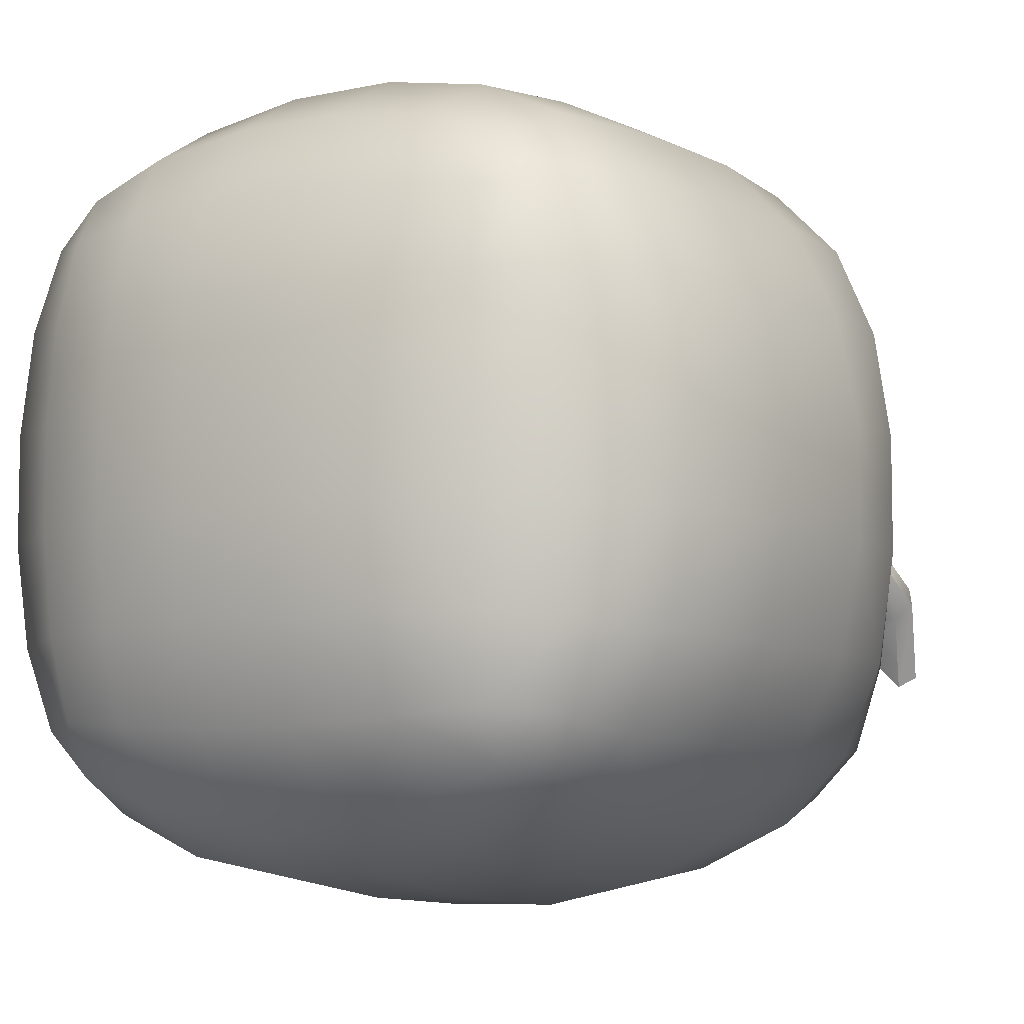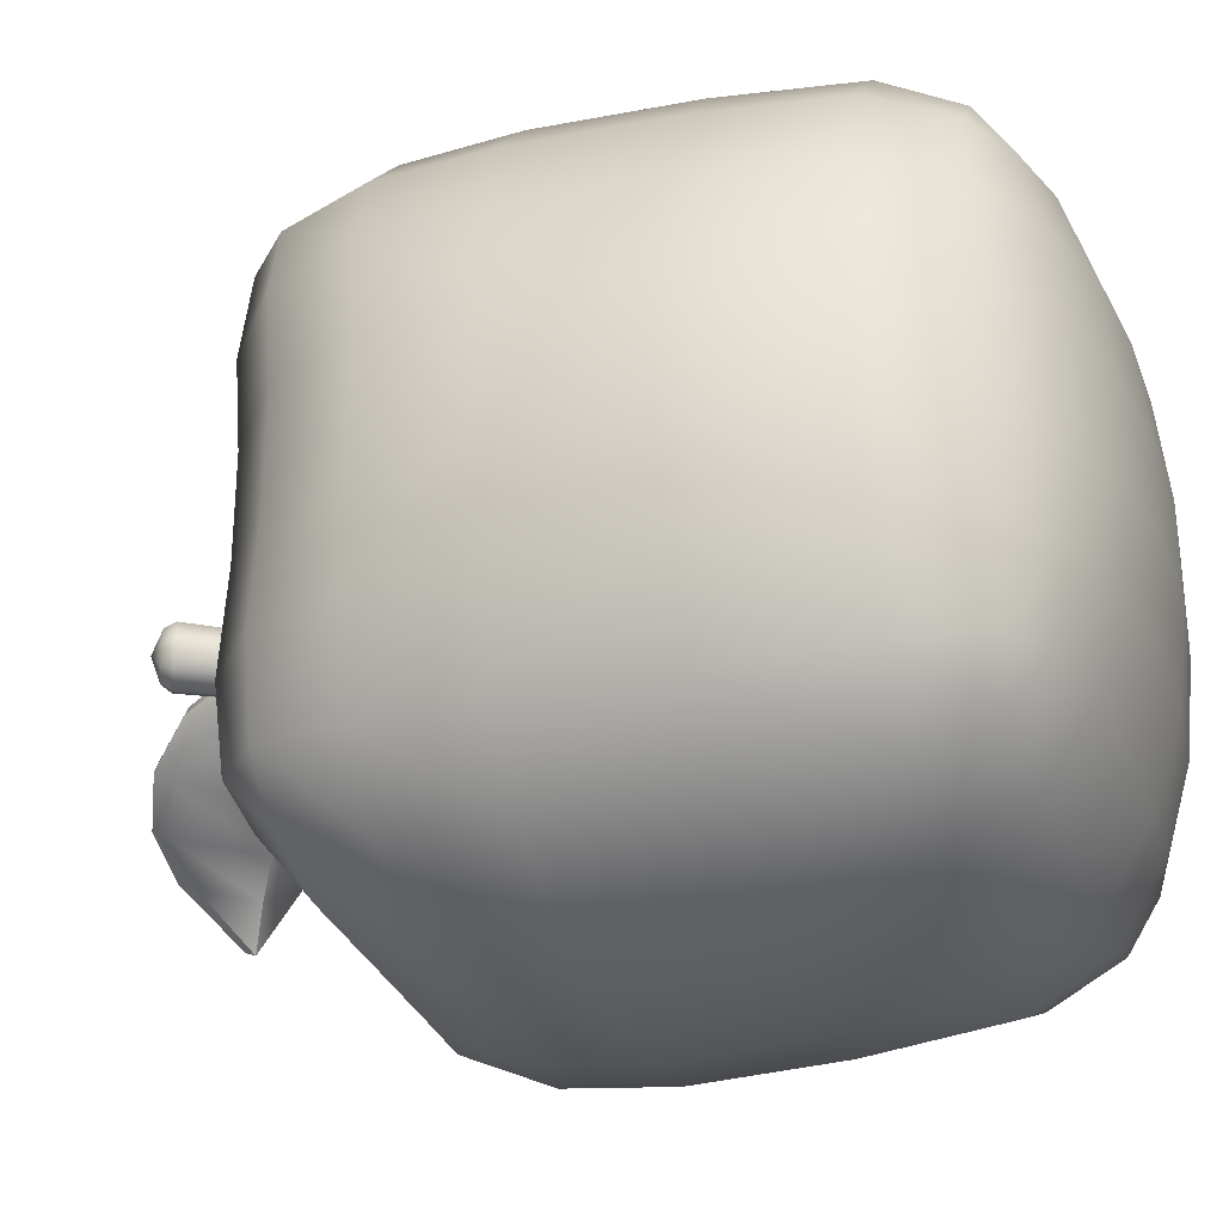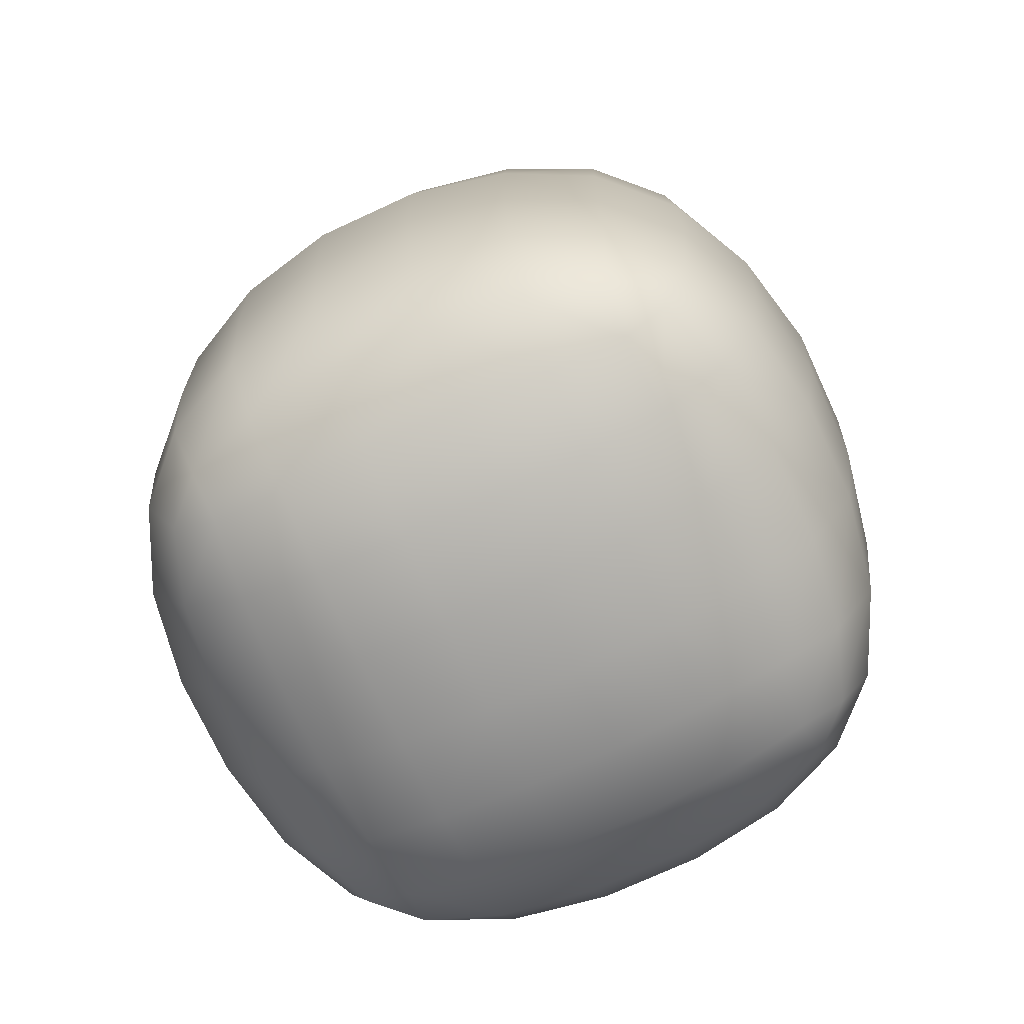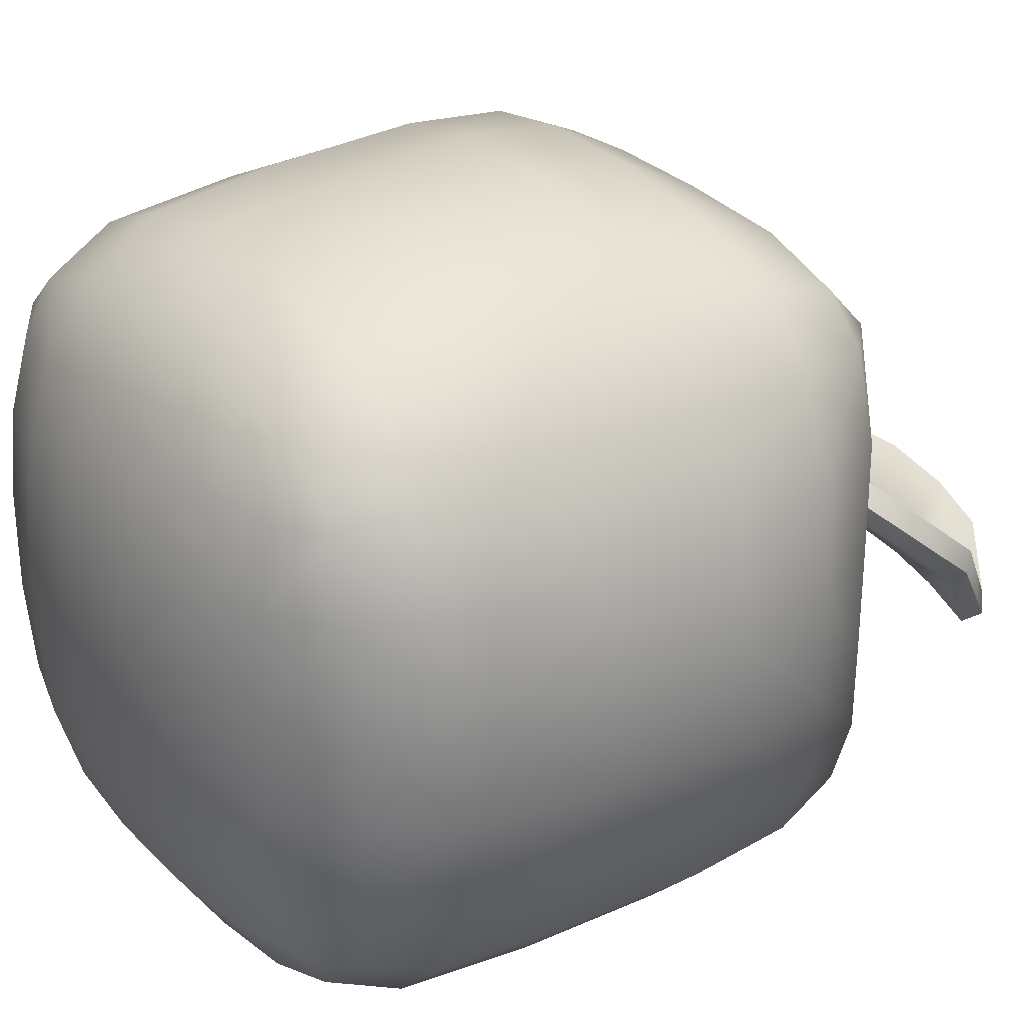
<metadata>
{"format":"obj","ext":"obj","renderer":"f3d","projection":"perspective","resolution":1024,"background":"white","views":[{"elev":-7.4,"azim":32.4,"up":"+Z"},{"elev":-29.9,"azim":-72.0,"up":"+Z"},{"elev":-73.5,"azim":114.8,"up":"+Y"},{"elev":29.7,"azim":54.7,"up":"+Z"}]}
</metadata>
<code>
o apple
v -0.128 -1.003 0.1281
v -0.1422 -0.1707 1.006
v -1.006 -0.1708 0.1422
v -0.1296 -0.9744 0.3803
v -0.1329 -0.8982 0.617
v -0.3802 -0.9744 0.1298
v -0.379 -0.9491 0.3792
v -0.3823 -0.8811 0.6037
v -0.617 -0.8982 0.133
v -0.6036 -0.881 0.3824
v -0.5873 -0.8333 0.5873
v -0.4143 -0.1799 0.9508
v -0.652 -0.1897 0.8341
v -0.1427 -0.5433 0.9553
v -0.4125 -0.5504 0.9061
v -0.6394 -0.5538 0.8025
v -0.1383 -0.7688 0.8199
v -0.3964 -0.7641 0.7848
v -0.6012 -0.7495 0.7141
v -0.9553 -0.5434 0.1425
v -0.82 -0.7687 0.1382
v -0.9507 -0.1801 0.4142
v -0.9061 -0.5506 0.4122
v -0.7849 -0.7641 0.3962
v -0.834 -0.1898 0.652
v -0.8024 -0.5539 0.6394
v -0.7141 -0.7495 0.6011
v -0.1441 0.1936 1.025
v -0.1469 0.8416 0.1468
v -1.025 0.1936 0.1441
v -0.1457 0.4626 0.9892
v -0.144 0.6915 0.8671
v -0.4184 0.2081 0.964
v -0.4207 0.4942 0.9325
v -0.4124 0.7288 0.8255
v -0.6581 0.217 0.8429
v -0.6529 0.5135 0.8216
v -0.6278 0.7415 0.7476
v -0.3959 0.8805 0.1312
v -0.6585 0.8512 0.1391
v -0.1315 0.8805 0.3958
v -0.3507 0.9016 0.3504
v -0.6349 0.8807 0.3961
v -0.1392 0.8511 0.6585
v -0.3962 0.8807 0.6349
v -0.6201 0.858 0.62
v -0.964 0.2079 0.4185
v -0.8429 0.2168 0.6581
v -0.9892 0.4626 0.1459
v -0.9324 0.494 0.4209
v -0.8216 0.5133 0.6529
v -0.867 0.6915 0.1441
v -0.8255 0.7288 0.4126
v -0.7475 0.7415 0.6278
v -0.1281 -1.003 -0.128
v -1.006 -0.1707 -0.1422
v -0.1422 -0.1708 -1.006
v -0.3803 -0.9744 -0.1296
v -0.617 -0.8982 -0.1329
v -0.1298 -0.9744 -0.3802
v -0.3792 -0.9491 -0.379
v -0.6037 -0.8811 -0.3823
v -0.133 -0.8982 -0.617
v -0.3824 -0.881 -0.6036
v -0.5873 -0.8333 -0.5873
v -0.9508 -0.1799 -0.4143
v -0.8341 -0.1897 -0.652
v -0.9553 -0.5433 -0.1427
v -0.9061 -0.5504 -0.4125
v -0.8025 -0.5538 -0.6394
v -0.8199 -0.7688 -0.1383
v -0.7848 -0.7641 -0.3964
v -0.7141 -0.7495 -0.6012
v -0.1425 -0.5434 -0.9553
v -0.1382 -0.7687 -0.82
v -0.4142 -0.1801 -0.9507
v -0.4122 -0.5506 -0.9061
v -0.3962 -0.7641 -0.7849
v -0.652 -0.1898 -0.834
v -0.6394 -0.5539 -0.8024
v -0.6011 -0.7495 -0.7141
v -0.1468 0.8416 -0.1469
v -0.1441 0.1936 -1.025
v -1.025 0.1936 -0.1441
v -0.1312 0.8805 -0.3959
v -0.1391 0.8512 -0.6585
v -0.3958 0.8805 -0.1315
v -0.3504 0.9016 -0.3507
v -0.3961 0.8807 -0.6349
v -0.6585 0.8511 -0.1392
v -0.6349 0.8807 -0.3962
v -0.62 0.858 -0.6201
v -0.4185 0.2079 -0.964
v -0.6581 0.2168 -0.8429
v -0.1459 0.4626 -0.9892
v -0.4209 0.494 -0.9324
v -0.6529 0.5133 -0.8216
v -0.1441 0.6915 -0.867
v -0.4126 0.7288 -0.8255
v -0.6278 0.7415 -0.7475
v -0.9892 0.4626 -0.1457
v -0.8671 0.6915 -0.144
v -0.964 0.2081 -0.4184
v -0.9325 0.4942 -0.4207
v -0.8255 0.7288 -0.4124
v -0.8429 0.217 -0.6581
v -0.8216 0.5135 -0.6529
v -0.7476 0.7415 -0.6278
v 0.1281 -1.003 0.128
v 1.006 -0.1707 0.1422
v 0.1422 -0.1708 1.006
v 0.3803 -0.9744 0.1296
v 0.617 -0.8982 0.1329
v 0.1298 -0.9744 0.3802
v 0.3792 -0.9491 0.379
v 0.6037 -0.8811 0.3823
v 0.133 -0.8982 0.617
v 0.3824 -0.881 0.6036
v 0.5873 -0.8333 0.5873
v 0.9508 -0.1799 0.4143
v 0.8341 -0.1897 0.652
v 0.9553 -0.5433 0.1427
v 0.9061 -0.5504 0.4125
v 0.8025 -0.5538 0.6394
v 0.8199 -0.7688 0.1383
v 0.7848 -0.7641 0.3964
v 0.7141 -0.7495 0.6012
v 0.1425 -0.5434 0.9553
v 0.1382 -0.7687 0.82
v 0.4142 -0.1801 0.9507
v 0.4122 -0.5506 0.9061
v 0.3962 -0.7641 0.7849
v 0.652 -0.1898 0.834
v 0.6394 -0.5539 0.8024
v 0.6011 -0.7495 0.7141
v 0.1468 0.8416 0.1469
v 0.1441 0.1936 1.025
v 1.025 0.1936 0.1441
v 0.1312 0.8805 0.3959
v 0.1391 0.8512 0.6585
v 0.3958 0.8805 0.1315
v 0.3504 0.9016 0.3507
v 0.3961 0.8807 0.6349
v 0.6585 0.8511 0.1392
v 0.6349 0.8807 0.3962
v 0.62 0.858 0.6201
v 0.4185 0.2079 0.964
v 0.6581 0.2168 0.8429
v 0.1459 0.4626 0.9892
v 0.4209 0.494 0.9324
v 0.6529 0.5133 0.8216
v 0.1441 0.6915 0.867
v 0.4126 0.7288 0.8255
v 0.6278 0.7415 0.7475
v 0.9892 0.4626 0.1457
v 0.8671 0.6915 0.144
v 0.964 0.2081 0.4184
v 0.9325 0.4942 0.4207
v 0.8255 0.7288 0.4124
v 0.8429 0.217 0.6581
v 0.8216 0.5135 0.6529
v 0.7476 0.7415 0.6278
v 0.128 -1.003 -0.1281
v 0.1422 -0.1707 -1.006
v 1.006 -0.1708 -0.1422
v 0.1296 -0.9744 -0.3803
v 0.1329 -0.8982 -0.617
v 0.3802 -0.9744 -0.1298
v 0.379 -0.9491 -0.3792
v 0.3823 -0.8811 -0.6037
v 0.617 -0.8982 -0.133
v 0.6036 -0.881 -0.3824
v 0.5873 -0.8333 -0.5873
v 0.4143 -0.1799 -0.9508
v 0.652 -0.1897 -0.8341
v 0.1427 -0.5433 -0.9553
v 0.4125 -0.5504 -0.9061
v 0.6394 -0.5538 -0.8025
v 0.1383 -0.7688 -0.8199
v 0.3964 -0.7641 -0.7848
v 0.6012 -0.7495 -0.7141
v 0.9553 -0.5434 -0.1425
v 0.82 -0.7687 -0.1382
v 0.9507 -0.1801 -0.4142
v 0.9061 -0.5506 -0.4122
v 0.7849 -0.7641 -0.3962
v 0.834 -0.1898 -0.652
v 0.8024 -0.5539 -0.6394
v 0.7141 -0.7495 -0.6011
v 0.1469 0.8416 -0.1468
v 1.025 0.1936 -0.1441
v 0.1441 0.1936 -1.025
v 0.3959 0.8805 -0.1312
v 0.6585 0.8512 -0.1391
v 0.1315 0.8805 -0.3958
v 0.3507 0.9016 -0.3504
v 0.6349 0.8807 -0.3961
v 0.1392 0.8511 -0.6585
v 0.3962 0.8807 -0.6349
v 0.6201 0.858 -0.62
v 0.964 0.2079 -0.4185
v 0.8429 0.2168 -0.6581
v 0.9892 0.4626 -0.1459
v 0.9324 0.494 -0.4209
v 0.8216 0.5133 -0.6529
v 0.867 0.6915 -0.1441
v 0.8255 0.7288 -0.4126
v 0.7475 0.7415 -0.6278
v 0.1457 0.4626 -0.9892
v 0.144 0.6915 -0.8671
v 0.4184 0.2081 -0.964
v 0.4207 0.4942 -0.9325
v 0.4124 0.7288 -0.8255
v 0.6581 0.217 -0.8429
v 0.6529 0.5135 -0.8216
v 0.6278 0.7415 -0.7476
v -0 0.8039 -0
v 0.01128 0.7658 -0.0663
v 0.05799 0.7698 -0.04688
v 0.07734 0.7714 0
v 0.05799 0.7698 0.04688
v 0.01128 0.7658 0.0663
v -0.03542 0.7617 0.04688
v -0.05477 0.7601 0
v -0.03542 0.7617 -0.04688
v -0.1291 1.289 0
v -0.1064 1.24 -0.08512
v -0.1182 1.265 -0.06714
v -0.07516 1.285 -0.04747
v -0.0518 1.265 -0.06019
v -0.05731 1.293 0
v -0.02917 1.275 0
v -0.07516 1.285 0.04747
v -0.0518 1.265 0.06019
v -0.1182 1.265 0.06714
v -0.1064 1.24 0.08512
v -0.1613 1.245 0.04747
v -0.161 1.214 0.06019
v -0.1792 1.237 0
v -0.1837 1.204 0
v -0.1613 1.245 -0.04747
v -0.161 1.214 -0.06019
v 0.02136 0.9102 -0.0743
v -0.01155 1.08 -0.0816
v 0.04782 1.084 -0.0576
v 0.07305 0.9145 -0.05245
v -0.07126 1.074 -0.0578
v -0.03051 0.906 -0.05262
v 0.07222 1.086 0
v 0.09442 0.9164 0
v 0.07305 0.9145 0.05245
v 0.04782 1.084 0.0576
v 0.02136 0.9102 0.0743
v -0.01155 1.08 0.0816
v -0.07126 1.074 0.0578
v -0.03051 0.906 0.05262
v -0.05205 0.9043 0
v -0.09593 1.072 0
v 0.627 1.372 -0.3366
v 0.06389 0.9489 0.04437
v 0.6669 1.271 -0.1517
v 0.2636 0.9675 0.1211
v 0.6378 1.154 -0.04945
v 0.5503 1.056 0.04031
v 0.4181 0.9892 0.09921
v 0.07201 1.163 0.05561
v 0.4753 1.467 -0.2173
v 0.1111 1.303 -0.005829
v 0.2027 1.411 -0.07859
v 0.3308 1.468 -0.1545
v 0.1649 1.038 0.01587
v 0.2556 1.114 -0.02318
v 0.3604 1.196 -0.08484
v 0.4614 1.269 -0.1624
v 0.5427 1.322 -0.2397
v 0.6059 1.323 -0.4227
v 0.04283 0.8995 -0.0417
v 0.6458 1.221 -0.2378
v 0.2425 0.918 0.03507
v 0.6167 1.105 -0.1355
v 0.5292 1.007 -0.04575
v 0.397 0.9398 0.01314
v 0.05095 1.114 -0.03046
v 0.4543 1.417 -0.3033
v 0.09001 1.254 -0.0919
v 0.1817 1.362 -0.1647
v 0.3097 1.419 -0.2406
v 0.1439 0.9888 -0.0702
v 0.2345 1.064 -0.1092
v 0.3394 1.146 -0.1709
v 0.4403 1.219 -0.2485
v 0.5216 1.273 -0.3258
v 0.07097 1.293 -0.05013
v 0.1697 1.409 -0.1293
v 0.6886 1.241 -0.1996
v 0.6568 1.115 -0.09121
v 0.5623 1.008 0.00498
v 0.2542 0.914 0.09437
v 0.03009 0.9067 0.01708
v 0.4198 0.9367 0.06919
v 0.02918 1.144 0.0174
v 0.6397 1.365 -0.3954
v 0.308 1.471 -0.2105
v 0.4636 1.471 -0.2766
f 111 137 28 2
f 165 191 138 110
f 82 29 217
f 3 30 84 56
f 57 83 192 164
f 1 4 7 6
f 4 5 8 7
f 5 17 18 8
f 6 7 10 9
f 7 8 11 10
f 8 18 19 11
f 2 12 15 14
f 12 13 16 15
f 13 25 26 16
f 14 15 18 17
f 15 16 19 18
f 16 26 27 19
f 3 20 23 22
f 20 21 24 23
f 21 9 10 24
f 22 23 26 25
f 23 24 27 26
f 24 10 11 27
f 11 19 27
f 28 31 34 33
f 31 32 35 34
f 32 44 45 35
f 33 34 37 36
f 34 35 38 37
f 35 45 46 38
f 29 39 42
f 39 40 43 42
f 40 52 53 43
f 41 42 45 44
f 42 43 46 45
f 43 53 54 46
f 30 47 50 49
f 47 48 51 50
f 48 36 37 51
f 49 50 53 52
f 50 51 54 53
f 51 37 38 54
f 38 46 54
f 55 58 61 60
f 58 59 62 61
f 59 71 72 62
f 60 61 64 63
f 61 62 65 64
f 62 72 73 65
f 56 66 69 68
f 66 67 70 69
f 67 79 80 70
f 68 69 72 71
f 69 70 73 72
f 70 80 81 73
f 57 74 77 76
f 74 75 78 77
f 75 63 64 78
f 76 77 80 79
f 77 78 81 80
f 78 64 65 81
f 65 73 81
f 82 85 88
f 85 86 89 88
f 86 98 99 89
f 87 88 91 90
f 88 89 92 91
f 89 99 100 92
f 83 93 96 95
f 93 94 97 96
f 94 106 107 97
f 95 96 99 98
f 96 97 100 99
f 97 107 108 100
f 84 101 104 103
f 101 102 105 104
f 102 90 91 105
f 103 104 107 106
f 104 105 108 107
f 105 91 92 108
f 92 100 108
f 109 112 115 114
f 112 113 116 115
f 113 125 126 116
f 114 115 118 117
f 115 116 119 118
f 116 126 127 119
f 110 120 123 122
f 120 121 124 123
f 121 133 134 124
f 122 123 126 125
f 123 124 127 126
f 124 134 135 127
f 111 128 131 130
f 128 129 132 131
f 129 117 118 132
f 130 131 134 133
f 131 132 135 134
f 132 118 119 135
f 119 127 135
f 136 139 142
f 139 140 143 142
f 140 152 153 143
f 141 142 145 144
f 142 143 146 145
f 143 153 154 146
f 137 147 150 149
f 147 148 151 150
f 148 160 161 151
f 149 150 153 152
f 150 151 154 153
f 151 161 162 154
f 138 155 158 157
f 155 156 159 158
f 156 144 145 159
f 157 158 161 160
f 158 159 162 161
f 159 145 146 162
f 146 154 162
f 163 166 169 168
f 166 167 170 169
f 167 179 180 170
f 168 169 172 171
f 169 170 173 172
f 170 180 181 173
f 164 174 177 176
f 174 175 178 177
f 175 187 188 178
f 176 177 180 179
f 177 178 181 180
f 178 188 189 181
f 165 182 185 184
f 182 183 186 185
f 183 171 172 186
f 184 185 188 187
f 185 186 189 188
f 186 172 173 189
f 173 181 189
f 190 193 196
f 193 194 197 196
f 194 206 207 197
f 195 196 199 198
f 196 197 200 199
f 197 207 208 200
f 191 201 204 203
f 201 202 205 204
f 202 214 215 205
f 203 204 207 206
f 204 205 208 207
f 205 215 216 208
f 192 209 212 211
f 209 210 213 212
f 210 198 199 213
f 211 212 215 214
f 212 213 216 215
f 213 199 200 216
f 200 208 216
f 55 1 6 58
f 58 6 9 59
f 59 9 21 71
f 71 21 20 68
f 68 20 3 56
f 2 28 33 12
f 12 33 36 13
f 13 36 48 25
f 25 48 47 22
f 22 47 30 3
f 29 82 87 39
f 39 87 90 40
f 40 90 102 52
f 52 102 101 49
f 49 101 84 30
f 83 57 76 93
f 93 76 79 94
f 94 79 67 106
f 106 67 66 103
f 103 66 56 84
f 163 55 60 166
f 166 60 63 167
f 167 63 75 179
f 179 75 74 176
f 176 74 57 164
f 82 190 195 85
f 85 195 198 86
f 86 198 210 98
f 98 210 209 95
f 95 209 192 83
f 191 165 184 201
f 201 184 187 202
f 202 187 175 214
f 214 175 174 211
f 211 174 164 192
f 109 163 168 112
f 112 168 171 113
f 113 171 183 125
f 125 183 182 122
f 122 182 165 110
f 190 136 141 193
f 193 141 144 194
f 194 144 156 206
f 206 156 155 203
f 203 155 138 191
f 137 111 130 147
f 147 130 133 148
f 148 133 121 160
f 160 121 120 157
f 157 120 110 138
f 1 109 114 4
f 4 114 117 5
f 5 117 129 17
f 17 129 128 14
f 14 128 111 2
f 136 29 41 139
f 139 41 44 140
f 140 44 32 152
f 152 32 31 149
f 149 31 28 137
f 55 163 109 1
f 41 29 42
f 136 190 217
f 195 190 196
f 141 136 142
f 29 136 217
f 190 82 217
f 87 82 88
f 219 246 250 220
f 231 229 226
f 233 231 226
f 235 233 226
f 237 235 226
f 239 237 226
f 221 251 253 222
f 241 239 226
f 228 241 226
f 218 219 220 221 222 223 224 225
f 258 240 242 247
f 225 248 243 218
f 222 253 256 223
f 224 257 248 225
f 223 256 257 224
f 230 227 228 229
f 232 230 229 231
f 234 232 231 233
f 236 234 233 235
f 238 236 235 237
f 240 238 237 239
f 242 240 239 241
f 227 242 241 228
f 229 228 226
f 254 236 238 255
f 220 250 251 221
f 252 234 236 254
f 247 242 227 244
f 245 230 232 249
f 255 238 240 258
f 249 232 234 252
f 218 243 246 219
f 254 255 256 253
f 258 247 248 257
f 252 254 253 251
f 244 245 246 243
f 245 249 250 246
f 255 258 257 256
f 249 252 251 250
f 247 244 243 248
f 244 227 230 245
f 271 266 260
f 271 262 265 272
f 272 265 264 273
f 273 264 263 274
f 274 263 261 275
f 259 267 275
f 270 274 275 267
f 269 273 274 270
f 268 272 273 269
f 266 271 272 268
f 262 271 260
f 261 259 275
f 288 277 283
f 288 289 282 279
f 289 290 281 282
f 290 291 280 281
f 291 292 278 280
f 276 292 284
f 287 284 292 291
f 286 287 291 290
f 285 286 290 289
f 283 285 289 288
f 279 277 288
f 278 292 276
f 294 286 285 293
f 296 280 278 295
f 297 281 280 296
f 299 277 279 298
f 300 282 281 297
f 298 279 282 300
f 301 283 277 299
f 295 278 276 302
f 304 284 287 303
f 293 285 283 301
f 303 287 286 294
f 302 276 284 304
f 259 302 304 267
f 270 303 294 269
f 268 293 301 266
f 267 304 303 270
f 261 295 302 259
f 266 301 299 260
f 262 298 300 265
f 265 300 297 264
f 260 299 298 262
f 264 297 296 263
f 263 296 295 261
f 269 294 293 268

</code>
